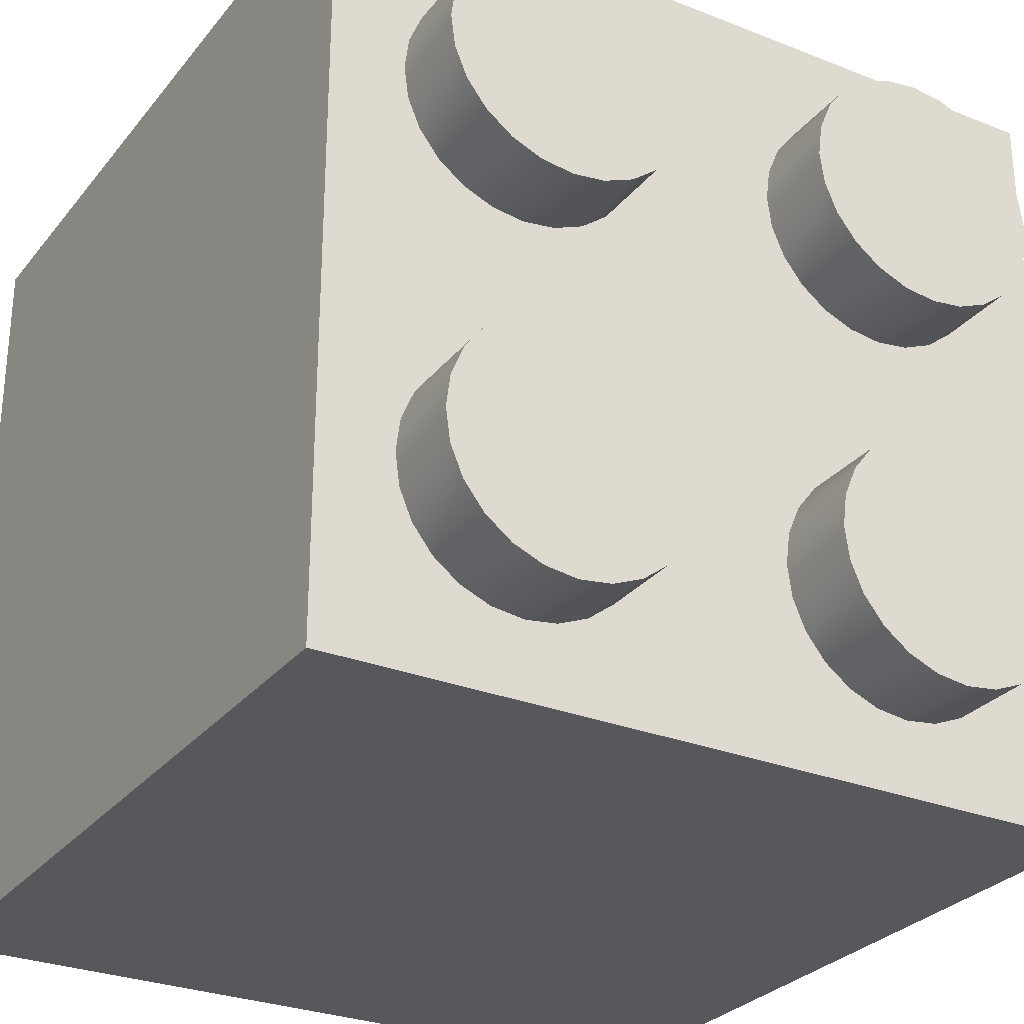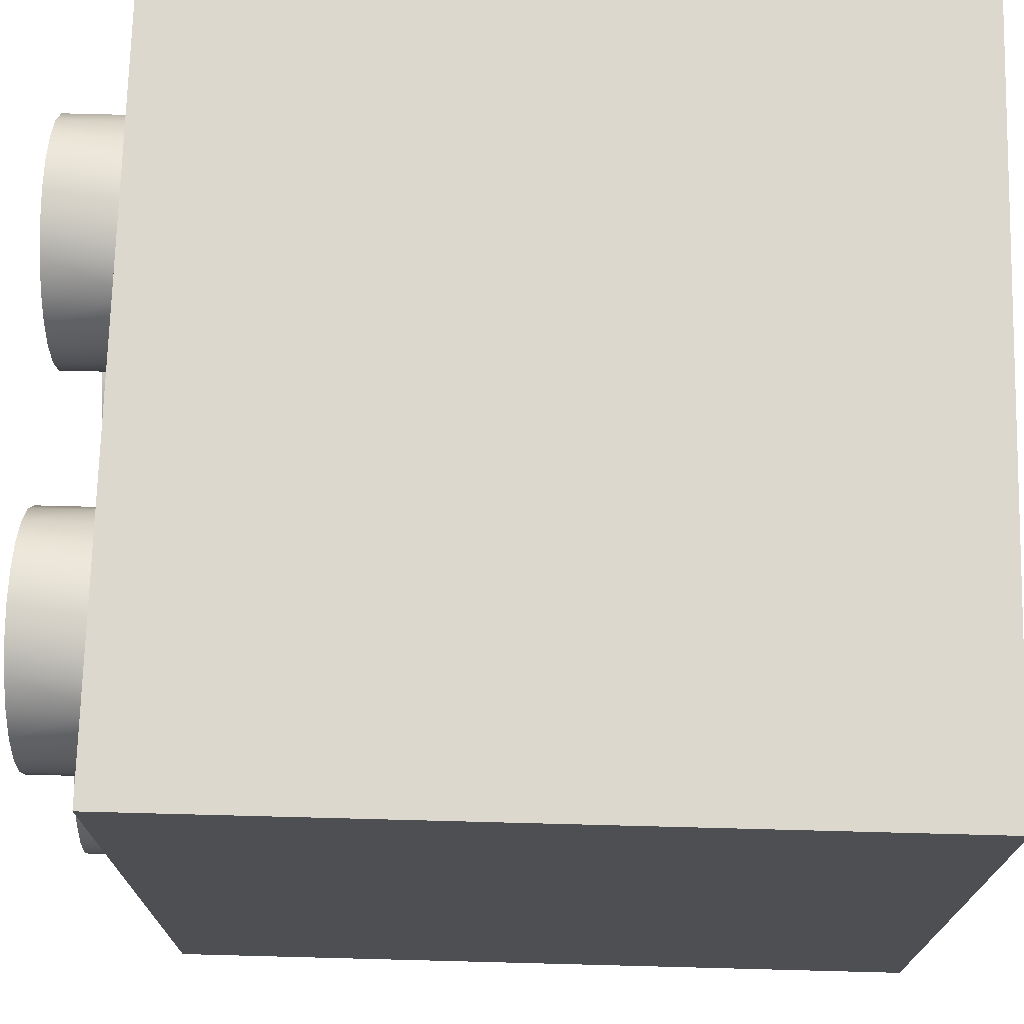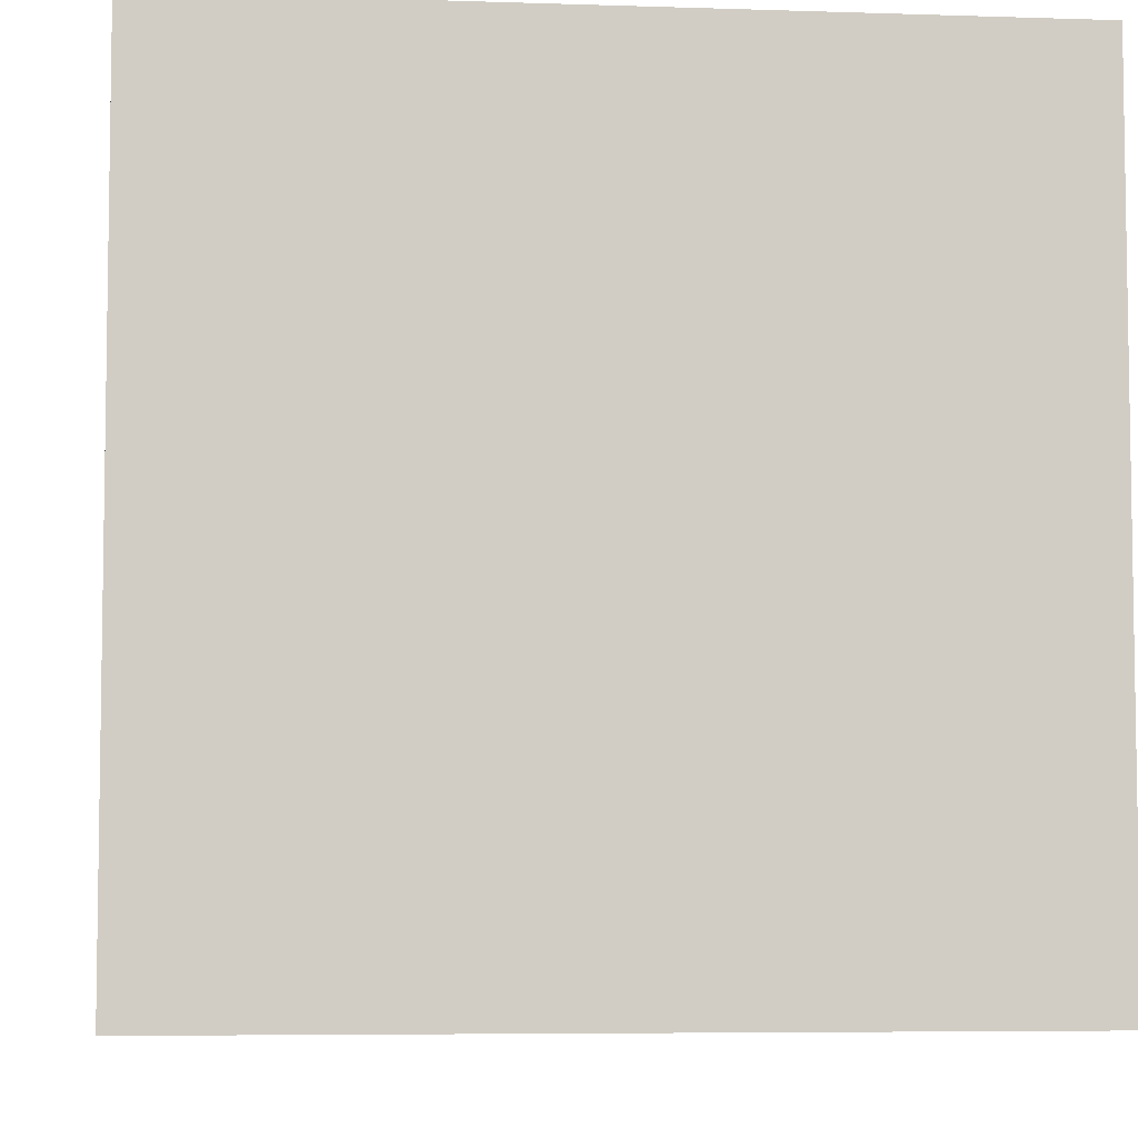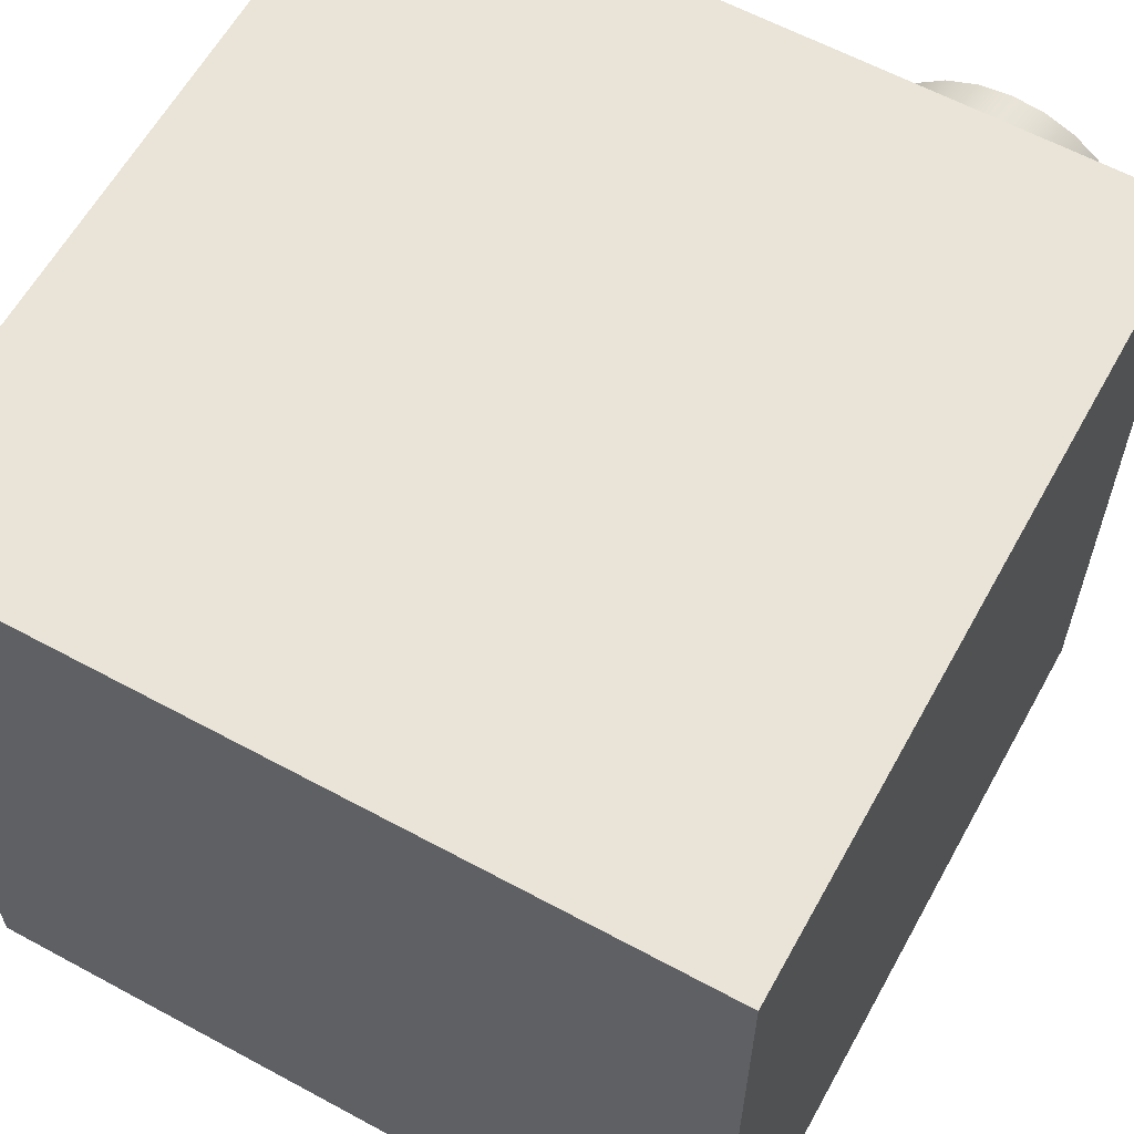
<metadata>
{"format":"obj","ext":"obj","renderer":"f3d","projection":"perspective","resolution":1024,"background":"white","views":[{"elev":-28.6,"azim":149.3,"up":"+Z"},{"elev":72.3,"azim":-88.5,"up":"+Z"},{"elev":-5.9,"azim":-5.8,"up":"+Z"},{"elev":61.2,"azim":28.9,"up":"+Z"}]}
</metadata>
<code>
g brick_4by4_3
v -0.3281 1 1.885
v -0.3605 1 1.86
v -0.3281 1.107 1.885
v -0.3605 1.107 1.86
v -0.3853 1.107 1.828
v -0.2904 1 1.901
v -0.2904 1.107 1.901
v -0.25 1 1.906
v -0.25 1.107 1.906
v -0.2096 1 1.901
v -0.2096 1.107 1.901
v -0.1719 1 1.885
v -0.1719 1.107 1.885
v -0.1395 1 1.86
v -0.1395 1.107 1.86
v -0.1147 1 1.828
v -0.4009 1 1.71
v -0.4009 1.107 1.71
v -0.4062 1 1.75
v -0.3853 1.107 1.672
v -0.4062 1.107 1.75
v -0.4009 1 1.79
v 0.1395 1 1.64
v 0.1395 1.107 1.64
v 0.1147 1 1.672
v 0.1719 1 1.615
v 0.1719 1.107 1.615
v 0.2096 1 1.599
v 0.25 1 1.594
v 0.2096 1.107 1.599
v 0.2904 1 1.599
v 0.25 1.107 1.594
v 0.3281 1 1.615
v 0.2904 1.107 1.599
v 0.3605 1 1.64
v 0.3281 1.107 1.615
v 0.3605 1.107 1.64
v 0.3853 1.107 1.672
v 0.1147 1.107 1.672
v 0.09907 1 1.71
v -0.3853 1 1.672
v -0.3605 1.107 1.64
v -0.3605 1 1.64
v -0.3281 1 1.615
v -0.3281 1.107 1.615
v -0.2904 1 1.599
v -0.25 1 1.594
v -0.2904 1.107 1.599
v -0.25 1.107 1.594
v -0.2096 1 1.599
v -0.1719 1 1.615
v -0.2096 1.107 1.599
v -0.1395 1 1.64
v -0.1719 1.107 1.615
v -0.1395 1.107 1.64
v -0.1147 1.107 1.672
v 0.2096 1 1.901
v 0.1719 1 1.885
v 0.2096 1.107 1.901
v 0.1395 1 1.86
v 0.1719 1.107 1.885
v 0.25 1 1.906
v 0.25 1.107 1.906
v 0.2904 1 1.901
v 0.2904 1.107 1.901
v 0.3281 1 1.885
v 0.3281 1.107 1.885
v 0.1395 1.107 1.86
v 0.1147 1.107 1.828
v 0.3605 1 1.86
v 0.3605 1.107 1.86
v 0.3853 1 1.828
v 0.09907 1.107 1.71
v 0.09375 1 1.75
v 0.09375 1.107 1.75
v 0.09907 1 1.79
v 0.3281 1 2.385
v 0.2904 1 2.401
v 0.3281 1.107 2.385
v 0.3605 1 2.36
v 0.3605 1.107 2.36
v 0.3853 1 2.328
v 0.2904 1.107 2.401
v 0.25 1 2.406
v 0.2096 1 2.401
v 0.25 1.107 2.406
v 0.2096 1.107 2.401
v 0.1719 1 2.385
v 0.1395 1 2.36
v 0.1719 1.107 2.385
v 0.1395 1.107 2.36
v 0.1147 1.107 2.328
v -0.09375 1.107 2.25
v -0.09375 1 2.25
v -0.09907 1.107 2.29
v -0.09907 1 2.21
v -0.09907 1 2.29
v -0.1147 1.107 2.328
v 0.25 1 2.094
v 0.2904 1 2.099
v 0.25 1.107 2.094
v 0.3281 1 2.115
v 0.2904 1.107 2.099
v 0.3605 1 2.14
v 0.3281 1.107 2.115
v 0.3605 1.107 2.14
v 0.3853 1.107 2.172
v 0.2096 1 2.099
v 0.2096 1.107 2.099
v 0.1719 1 2.115
v 0.1719 1.107 2.115
v 0.1395 1 2.14
v 0.1395 1.107 2.14
v 0.1147 1 2.172
v 0.4009 1.107 2.21
v 0.4009 1 2.21
v 0.4062 1.107 2.25
v 0.3853 1 2.172
v 0.4062 1 2.25
v 0.4009 1.107 2.29
v 0.4009 1 2.29
v 0.3853 1.107 2.328
v 0.09907 1.107 1.79
v 0.1147 1 1.828
v 0.09907 1 2.29
v 0.09907 1.107 2.29
v 0.1147 1 2.328
v 0.09375 1.107 2.25
v -0.1719 1 2.385
v -0.2096 1 2.401
v -0.1719 1.107 2.385
v -0.1395 1 2.36
v -0.1395 1.107 2.36
v -0.1147 1 2.328
v -0.2096 1.107 2.401
v -0.25 1 2.406
v -0.2904 1 2.401
v -0.25 1.107 2.406
v -0.3281 1 2.385
v -0.2904 1.107 2.401
v -0.3281 1.107 2.385
v -0.3605 1 2.36
v -0.3605 1.107 2.36
v -0.3853 1.107 2.328
v -0.3853 1 1.828
v -0.4009 1.107 1.79
v -0.09375 1.107 1.75
v -0.09375 1 1.75
v -0.09907 1.107 1.79
v -0.09907 1 1.71
v -0.09907 1 1.79
v -0.1147 1.107 1.828
v 0.4062 1.107 1.75
v 0.4009 1.107 1.79
v 0.4009 1.107 1.71
v 0.3853 1.107 1.828
v -0.3281 1 2.115
v -0.2904 1 2.099
v -0.3281 1.107 2.115
v -0.25 1 2.094
v -0.2904 1.107 2.099
v -0.2096 1 2.099
v -0.25 1.107 2.094
v -0.1719 1 2.115
v -0.2096 1.107 2.099
v -0.1395 1 2.14
v -0.1719 1.107 2.115
v -0.1395 1.107 2.14
v -0.1147 1.107 2.172
v -0.3605 1.107 2.14
v -0.3605 1 2.14
v -0.3853 1 2.172
v -0.3853 1.107 2.172
v -0.4009 1 2.21
v -0.4009 1.107 2.21
v -0.4062 1 2.25
v -0.3853 1 2.328
v -0.4009 1.107 2.29
v -0.1147 1 1.672
v -0.09907 1.107 1.71
v 0.4062 1 1.75
v 0.4009 1 1.71
v 0.4009 1 1.79
v 0.5 1 1.5
v 0.5 0 1.5
v 0.5 1 2.5
v 0.5 0 2.5
v -0.5 0 1.5
v -0.5 1 1.5
v -0.5 0 2.5
v -0.5 1 2.5
v -0.09907 1.107 2.21
v -0.1147 1 2.172
v 0.09375 1 2.25
v 0.09907 1.107 2.21
v 0.3853 1 1.672
v 0.09907 1 2.21
v -0.4009 1 2.29
v -0.4062 1.107 2.25
v 0.1147 1.107 2.172
f 3 2 1
f 5 2 4
f 2 3 4
f 7 1 6
f 1 7 3
f 9 6 8
f 11 8 10
f 6 9 7
f 8 11 9
f 13 10 12
f 15 12 14
f 16 15 14
f 12 15 13
f 10 13 11
f 19 18 17
f 20 17 18
f 18 19 21
f 22 21 19
f 25 24 23
f 24 26 23
f 26 24 27
f 27 28 26
f 30 29 28
f 32 31 29
f 34 33 31
f 36 35 33
f 38 35 37
f 35 36 37
f 33 34 36
f 31 32 34
f 29 30 32
f 28 27 30
f 24 25 39
f 40 39 25
f 17 20 41
f 42 41 20
f 41 42 43
f 42 44 43
f 44 42 45
f 45 46 44
f 48 47 46
f 46 45 48
f 47 48 49
f 49 50 47
f 52 51 50
f 54 53 51
f 50 49 52
f 51 52 54
f 53 54 55
f 56 53 55
f 59 58 57
f 61 60 58
f 63 57 62
f 65 62 64
f 67 64 66
f 69 60 68
f 60 61 68
f 58 59 61
f 57 63 59
f 62 65 63
f 64 67 65
f 71 66 70
f 72 71 70
f 66 71 67
f 39 40 73
f 74 73 40
f 73 74 75
f 76 75 74
f 79 78 77
f 81 77 80
f 82 81 80
f 77 81 79
f 78 79 83
f 83 84 78
f 86 85 84
f 84 83 86
f 85 86 87
f 87 88 85
f 90 89 88
f 88 87 90
f 89 90 91
f 92 89 91
f 95 94 93
f 96 93 94
f 94 95 97
f 98 97 95
f 101 100 99
f 103 102 100
f 105 104 102
f 107 104 106
f 104 105 106
f 102 103 105
f 100 101 103
f 109 99 108
f 111 108 110
f 113 110 112
f 99 109 101
f 108 111 109
f 110 113 111
f 114 113 112
f 117 116 115
f 118 115 116
f 116 117 119
f 120 119 117
f 119 120 121
f 122 121 120
f 124 123 76
f 75 76 123
f 123 124 69
f 60 69 124
f 127 126 125
f 128 125 126
f 126 127 92
f 89 92 127
f 131 130 129
f 133 129 132
f 134 133 132
f 129 133 131
f 130 131 135
f 135 136 130
f 138 137 136
f 140 139 137
f 136 135 138
f 137 138 140
f 139 140 141
f 141 142 139
f 144 142 143
f 142 141 143
f 2 5 145
f 146 145 5
f 149 148 147
f 150 147 148
f 148 149 151
f 152 151 149
f 155 154 153
f 154 155 38
f 154 38 156
f 156 38 37
f 156 37 71
f 71 37 36
f 71 36 67
f 67 36 34
f 67 34 65
f 65 34 32
f 65 32 63
f 63 32 30
f 63 30 59
f 59 30 27
f 59 27 61
f 61 27 24
f 61 24 68
f 68 24 39
f 68 39 69
f 69 39 73
f 69 73 123
f 123 73 75
f 21 22 146
f 145 146 22
f 159 158 157
f 161 160 158
f 163 162 160
f 165 164 162
f 167 166 164
f 169 166 168
f 166 167 168
f 164 165 167
f 162 163 165
f 160 161 163
f 158 159 161
f 157 170 159
f 172 170 171
f 170 157 171
f 174 173 172
f 170 172 173
f 173 174 175
f 176 175 174
f 142 144 177
f 178 177 144
f 180 179 56
f 53 56 179
f 179 180 150
f 147 150 180
f 154 181 153
f 182 153 181
f 181 154 183
f 156 183 154
f 186 185 184
f 185 186 187
f 183 156 72
f 71 72 156
f 180 149 147
f 149 180 56
f 149 56 152
f 152 56 55
f 152 55 15
f 15 55 54
f 15 54 13
f 13 54 52
f 13 52 11
f 11 52 49
f 11 49 9
f 9 49 48
f 9 48 7
f 7 48 45
f 7 45 3
f 3 45 42
f 3 42 4
f 4 42 20
f 4 20 5
f 5 20 18
f 5 18 146
f 146 18 21
f 189 185 188
f 185 189 184
f 190 189 188
f 189 190 191
f 93 96 192
f 193 192 96
f 186 190 187
f 190 186 191
f 190 185 187
f 185 190 188
f 125 128 194
f 195 194 128
f 35 38 196
f 155 196 38
f 81 82 122
f 121 122 82
f 97 98 134
f 133 134 98
f 166 169 193
f 192 193 169
f 184 181 186
f 119 186 181
f 84 186 78
f 78 186 77
f 77 186 80
f 80 186 82
f 82 186 121
f 121 186 119
f 183 119 181
f 181 184 182
f 182 184 196
f 196 184 35
f 35 184 33
f 33 184 31
f 31 184 29
f 29 184 189
f 29 189 28
f 28 189 26
f 26 189 23
f 23 189 25
f 25 189 50
f 25 50 40
f 40 50 51
f 40 51 74
f 74 51 53
f 74 53 179
f 74 179 150
f 74 150 194
f 197 74 194
f 194 150 148
f 94 194 148
f 129 125 194
f 130 127 125
f 191 89 127
f 191 88 89
f 191 85 88
f 191 84 85
f 186 84 191
f 191 127 130
f 130 125 129
f 191 130 136
f 191 136 137
f 191 137 139
f 191 139 142
f 191 142 177
f 191 177 198
f 191 198 176
f 19 189 176
f 191 176 189
f 50 189 47
f 47 189 46
f 46 189 44
f 44 189 43
f 43 189 41
f 41 189 17
f 17 189 19
f 174 22 19
f 172 145 22
f 171 2 145
f 157 1 2
f 158 6 1
f 160 8 6
f 162 10 8
f 164 12 10
f 166 14 12
f 193 16 14
f 96 151 16
f 94 151 96
f 96 16 193
f 193 14 166
f 166 12 164
f 129 194 132
f 132 194 134
f 134 194 97
f 97 194 94
f 151 94 148
f 164 10 162
f 162 8 160
f 160 6 158
f 158 1 157
f 157 2 171
f 171 145 172
f 172 22 174
f 174 19 176
f 119 183 116
f 116 183 72
f 116 72 118
f 118 72 70
f 118 70 104
f 104 70 66
f 104 66 102
f 102 66 64
f 102 64 100
f 100 64 62
f 100 62 99
f 99 62 57
f 99 57 108
f 108 57 58
f 108 58 110
f 110 58 60
f 110 60 112
f 112 60 124
f 112 124 114
f 114 124 76
f 114 76 197
f 197 76 74
f 192 95 93
f 95 192 169
f 95 169 98
f 98 169 168
f 98 168 133
f 133 168 167
f 133 167 131
f 131 167 165
f 131 165 135
f 135 165 163
f 135 163 138
f 138 163 161
f 138 161 140
f 140 161 159
f 140 159 141
f 141 159 170
f 141 170 143
f 143 170 173
f 143 173 144
f 144 173 175
f 144 175 178
f 178 175 199
f 194 195 197
f 200 197 195
f 104 107 118
f 115 118 107
f 197 200 114
f 113 114 200
f 196 155 182
f 153 182 155
f 15 16 152
f 151 152 16
f 115 120 117
f 120 115 107
f 120 107 122
f 122 107 106
f 122 106 81
f 81 106 105
f 81 105 79
f 79 105 103
f 79 103 83
f 83 103 101
f 83 101 86
f 86 101 109
f 86 109 87
f 87 109 111
f 87 111 90
f 90 111 113
f 90 113 91
f 91 113 200
f 91 200 92
f 92 200 195
f 92 195 126
f 126 195 128
f 198 199 176
f 175 176 199
f 199 198 178
f 177 178 198
g brick_4by4_4
f 3 2 1
f 5 2 4
f 2 3 4
f 7 1 6
f 1 7 3
f 9 6 8
f 11 8 10
f 6 9 7
f 8 11 9
f 13 10 12
f 15 12 14
f 16 15 14
f 12 15 13
f 10 13 11
f 19 18 17
f 20 17 18
f 18 19 21
f 22 21 19
f 25 24 23
f 24 26 23
f 26 24 27
f 27 28 26
f 30 29 28
f 32 31 29
f 34 33 31
f 36 35 33
f 38 35 37
f 35 36 37
f 33 34 36
f 31 32 34
f 29 30 32
f 28 27 30
f 24 25 39
f 40 39 25
f 17 20 41
f 42 41 20
f 41 42 43
f 42 44 43
f 44 42 45
f 45 46 44
f 48 47 46
f 46 45 48
f 47 48 49
f 49 50 47
f 52 51 50
f 54 53 51
f 50 49 52
f 51 52 54
f 53 54 55
f 56 53 55
f 59 58 57
f 61 60 58
f 63 57 62
f 65 62 64
f 67 64 66
f 69 60 68
f 60 61 68
f 58 59 61
f 57 63 59
f 62 65 63
f 64 67 65
f 71 66 70
f 72 71 70
f 66 71 67
f 39 40 73
f 74 73 40
f 73 74 75
f 76 75 74
f 79 78 77
f 81 77 80
f 82 81 80
f 77 81 79
f 78 79 83
f 83 84 78
f 86 85 84
f 84 83 86
f 85 86 87
f 87 88 85
f 90 89 88
f 88 87 90
f 89 90 91
f 92 89 91
f 95 94 93
f 96 93 94
f 94 95 97
f 98 97 95
f 101 100 99
f 103 102 100
f 105 104 102
f 107 104 106
f 104 105 106
f 102 103 105
f 100 101 103
f 109 99 108
f 111 108 110
f 113 110 112
f 99 109 101
f 108 111 109
f 110 113 111
f 114 113 112
f 117 116 115
f 118 115 116
f 116 117 119
f 120 119 117
f 119 120 121
f 122 121 120
f 124 123 76
f 75 76 123
f 123 124 69
f 60 69 124
f 127 126 125
f 128 125 126
f 126 127 92
f 89 92 127
f 131 130 129
f 133 129 132
f 134 133 132
f 129 133 131
f 130 131 135
f 135 136 130
f 138 137 136
f 140 139 137
f 136 135 138
f 137 138 140
f 139 140 141
f 141 142 139
f 144 142 143
f 142 141 143
f 2 5 145
f 146 145 5
f 149 148 147
f 150 147 148
f 148 149 151
f 152 151 149
f 155 154 153
f 154 155 38
f 154 38 156
f 156 38 37
f 156 37 71
f 71 37 36
f 71 36 67
f 67 36 34
f 67 34 65
f 65 34 32
f 65 32 63
f 63 32 30
f 63 30 59
f 59 30 27
f 59 27 61
f 61 27 24
f 61 24 68
f 68 24 39
f 68 39 69
f 69 39 73
f 69 73 123
f 123 73 75
f 21 22 146
f 145 146 22
f 159 158 157
f 161 160 158
f 163 162 160
f 165 164 162
f 167 166 164
f 169 166 168
f 166 167 168
f 164 165 167
f 162 163 165
f 160 161 163
f 158 159 161
f 157 170 159
f 172 170 171
f 170 157 171
f 174 173 172
f 170 172 173
f 173 174 175
f 176 175 174
f 142 144 177
f 178 177 144
f 180 179 56
f 53 56 179
f 179 180 150
f 147 150 180
f 154 181 153
f 182 153 181
f 181 154 183
f 156 183 154
f 186 185 184
f 185 186 187
f 183 156 72
f 71 72 156
f 180 149 147
f 149 180 56
f 149 56 152
f 152 56 55
f 152 55 15
f 15 55 54
f 15 54 13
f 13 54 52
f 13 52 11
f 11 52 49
f 11 49 9
f 9 49 48
f 9 48 7
f 7 48 45
f 7 45 3
f 3 45 42
f 3 42 4
f 4 42 20
f 4 20 5
f 5 20 18
f 5 18 146
f 146 18 21
f 189 185 188
f 185 189 184
f 190 189 188
f 189 190 191
f 93 96 192
f 193 192 96
f 186 190 187
f 190 186 191
f 190 185 187
f 185 190 188
f 125 128 194
f 195 194 128
f 35 38 196
f 155 196 38
f 81 82 122
f 121 122 82
f 97 98 134
f 133 134 98
f 166 169 193
f 192 193 169
f 184 181 186
f 119 186 181
f 84 186 78
f 78 186 77
f 77 186 80
f 80 186 82
f 82 186 121
f 121 186 119
f 183 119 181
f 181 184 182
f 182 184 196
f 196 184 35
f 35 184 33
f 33 184 31
f 31 184 29
f 29 184 189
f 29 189 28
f 28 189 26
f 26 189 23
f 23 189 25
f 25 189 50
f 25 50 40
f 40 50 51
f 40 51 74
f 74 51 53
f 74 53 179
f 74 179 150
f 74 150 194
f 197 74 194
f 194 150 148
f 94 194 148
f 129 125 194
f 130 127 125
f 191 89 127
f 191 88 89
f 191 85 88
f 191 84 85
f 186 84 191
f 191 127 130
f 130 125 129
f 191 130 136
f 191 136 137
f 191 137 139
f 191 139 142
f 191 142 177
f 191 177 198
f 191 198 176
f 19 189 176
f 191 176 189
f 50 189 47
f 47 189 46
f 46 189 44
f 44 189 43
f 43 189 41
f 41 189 17
f 17 189 19
f 174 22 19
f 172 145 22
f 171 2 145
f 157 1 2
f 158 6 1
f 160 8 6
f 162 10 8
f 164 12 10
f 166 14 12
f 193 16 14
f 96 151 16
f 94 151 96
f 96 16 193
f 193 14 166
f 166 12 164
f 129 194 132
f 132 194 134
f 134 194 97
f 97 194 94
f 151 94 148
f 164 10 162
f 162 8 160
f 160 6 158
f 158 1 157
f 157 2 171
f 171 145 172
f 172 22 174
f 174 19 176
f 119 183 116
f 116 183 72
f 116 72 118
f 118 72 70
f 118 70 104
f 104 70 66
f 104 66 102
f 102 66 64
f 102 64 100
f 100 64 62
f 100 62 99
f 99 62 57
f 99 57 108
f 108 57 58
f 108 58 110
f 110 58 60
f 110 60 112
f 112 60 124
f 112 124 114
f 114 124 76
f 114 76 197
f 197 76 74
f 192 95 93
f 95 192 169
f 95 169 98
f 98 169 168
f 98 168 133
f 133 168 167
f 133 167 131
f 131 167 165
f 131 165 135
f 135 165 163
f 135 163 138
f 138 163 161
f 138 161 140
f 140 161 159
f 140 159 141
f 141 159 170
f 141 170 143
f 143 170 173
f 143 173 144
f 144 173 175
f 144 175 178
f 178 175 199
f 194 195 197
f 200 197 195
f 104 107 118
f 115 118 107
f 197 200 114
f 113 114 200
f 196 155 182
f 153 182 155
f 15 16 152
f 151 152 16
f 115 120 117
f 120 115 107
f 120 107 122
f 122 107 106
f 122 106 81
f 81 106 105
f 81 105 79
f 79 105 103
f 79 103 83
f 83 103 101
f 83 101 86
f 86 101 109
f 86 109 87
f 87 109 111
f 87 111 90
f 90 111 113
f 90 113 91
f 91 113 200
f 91 200 92
f 92 200 195
f 92 195 126
f 126 195 128
f 198 199 176
f 175 176 199
f 199 198 178
f 177 178 198

</code>
